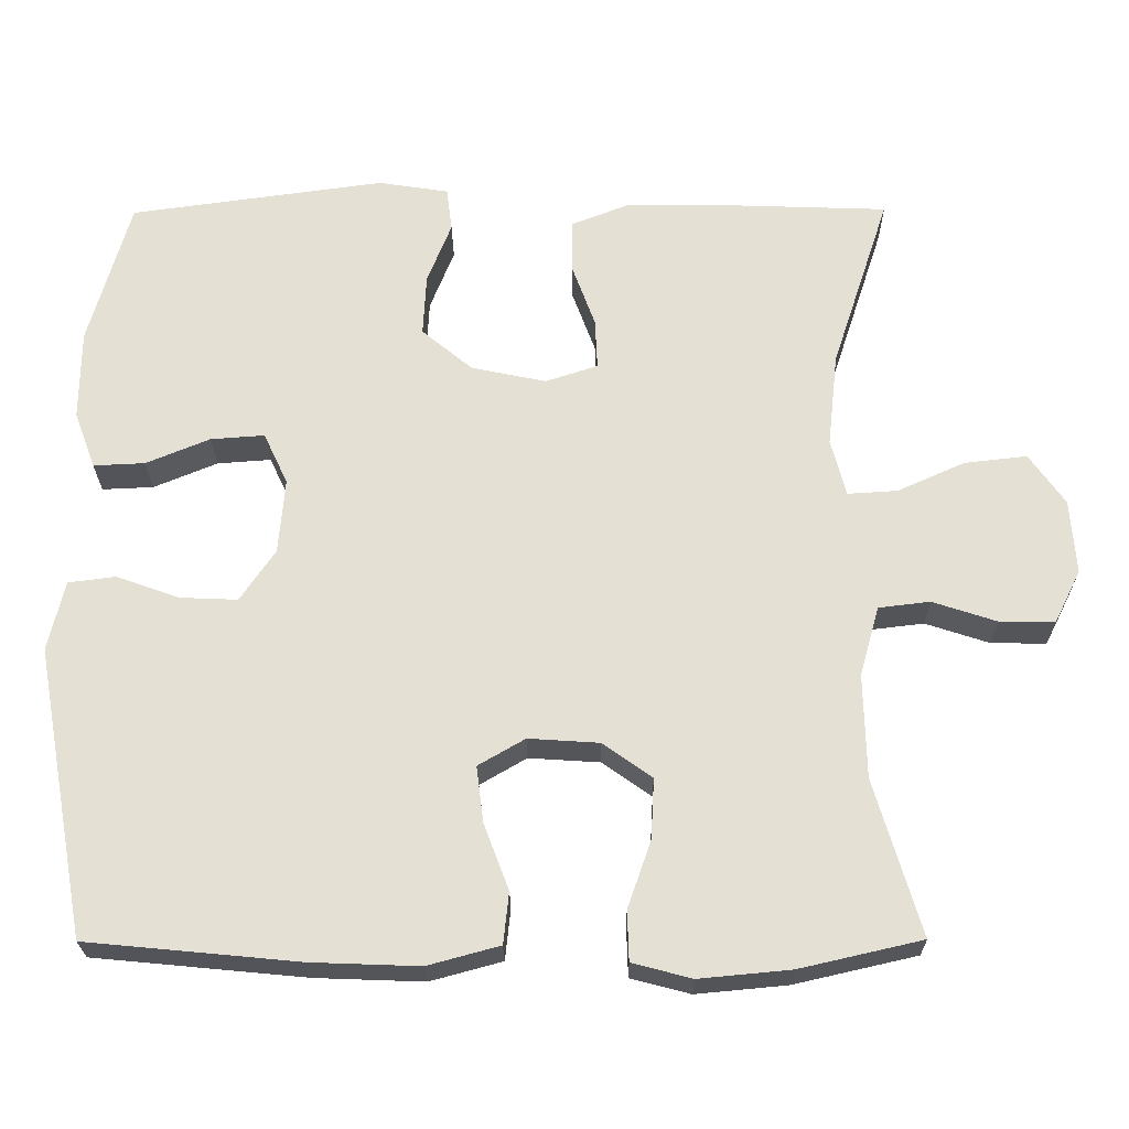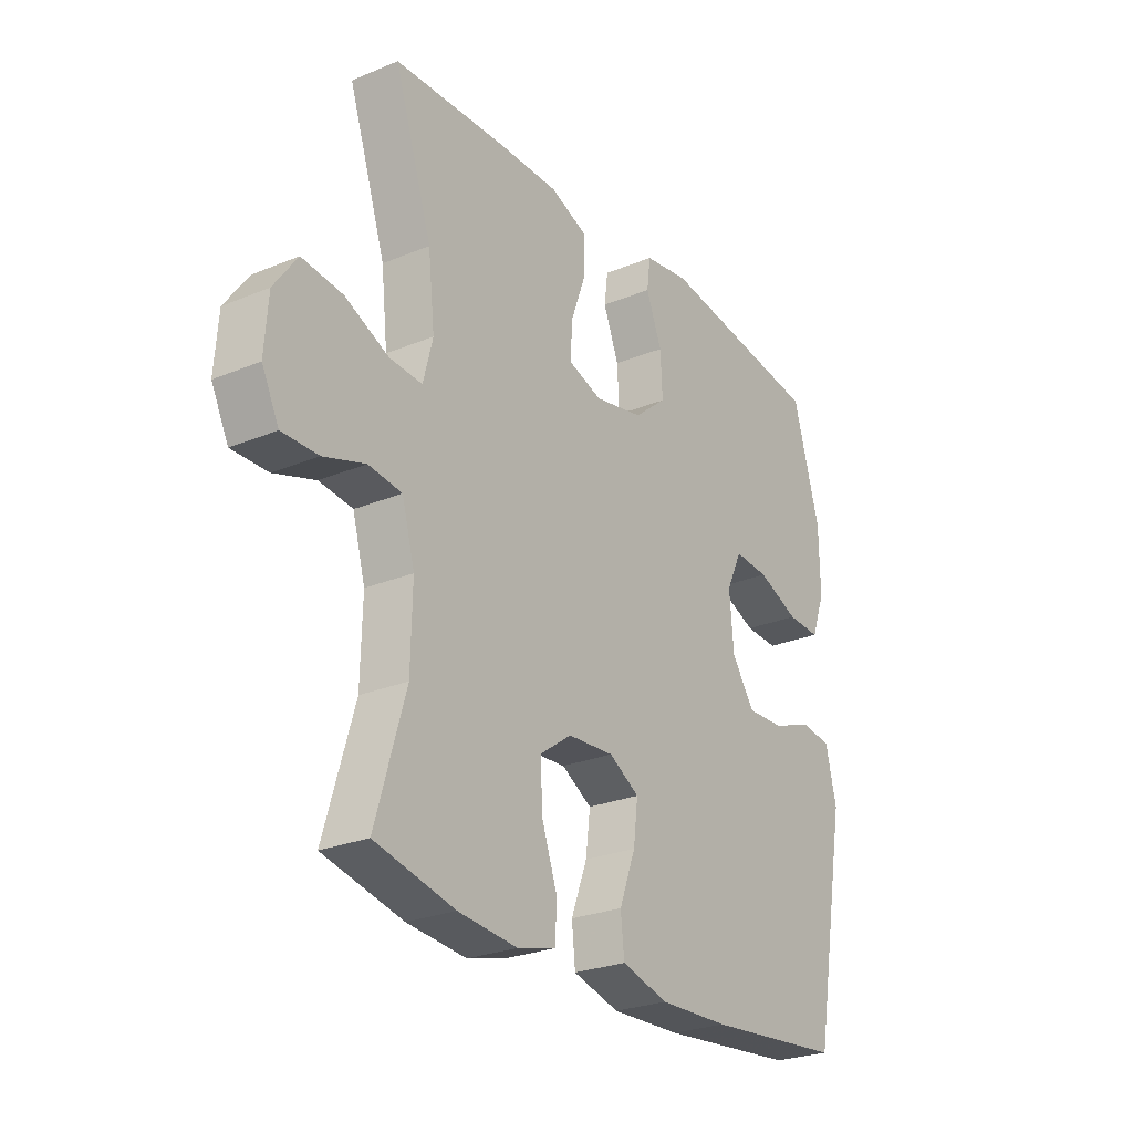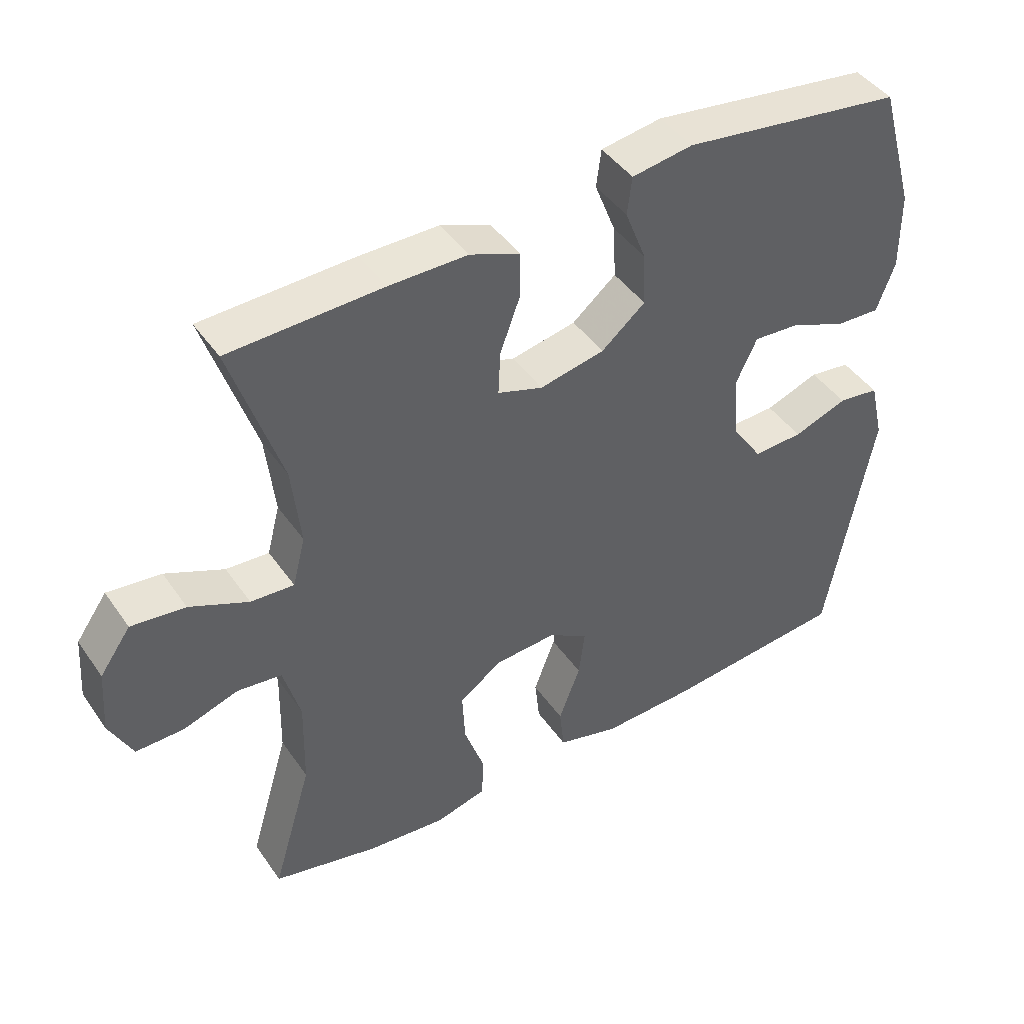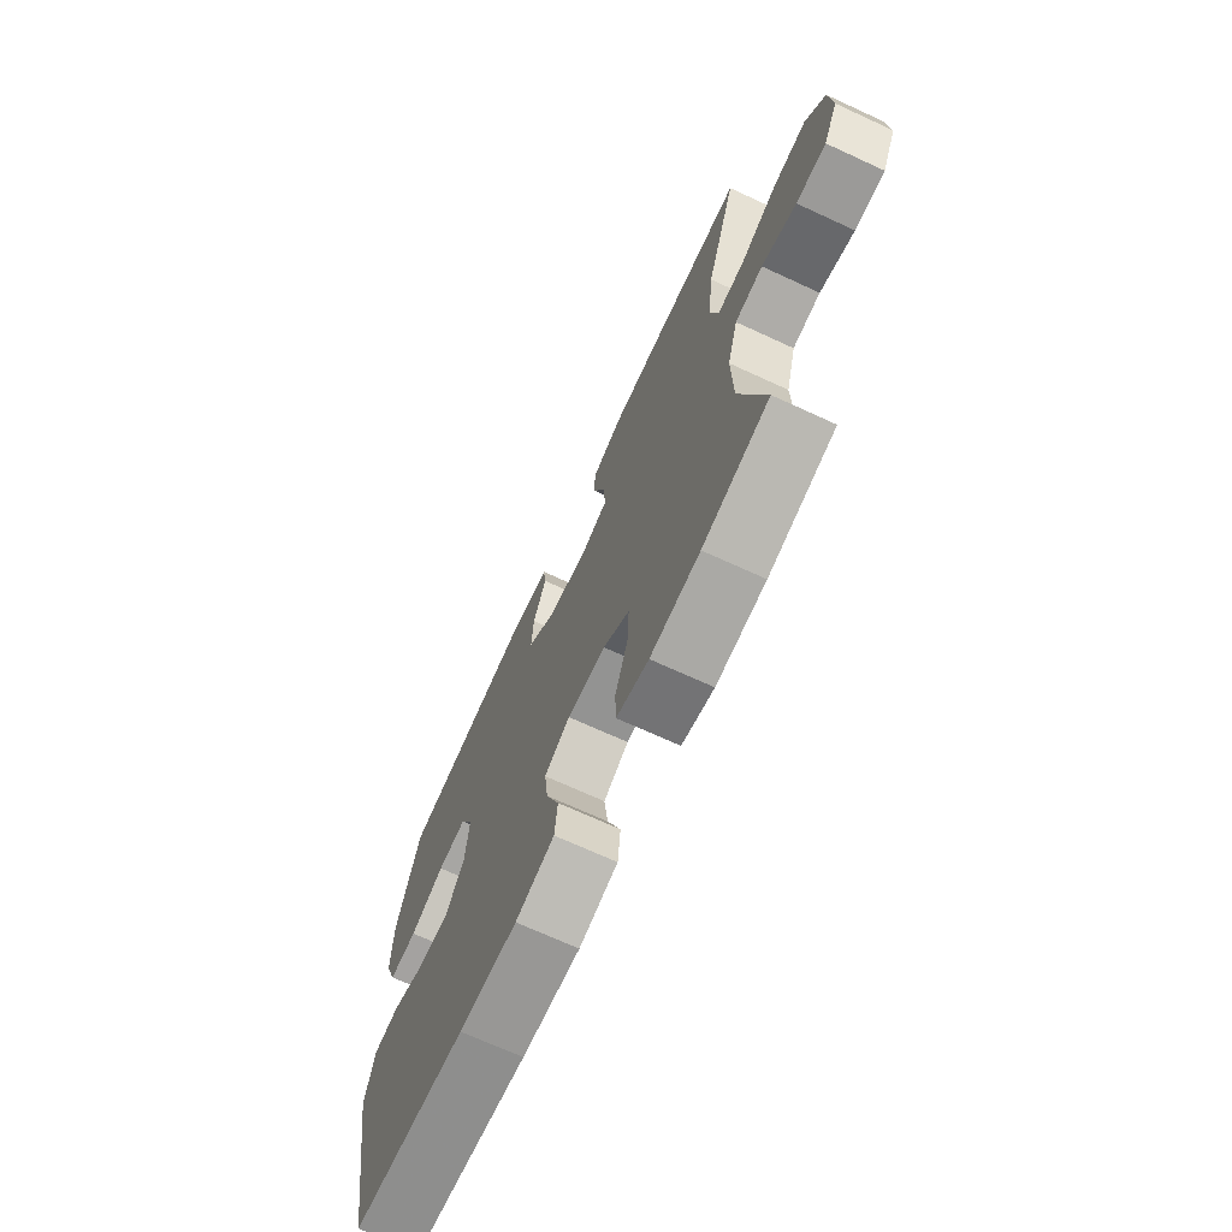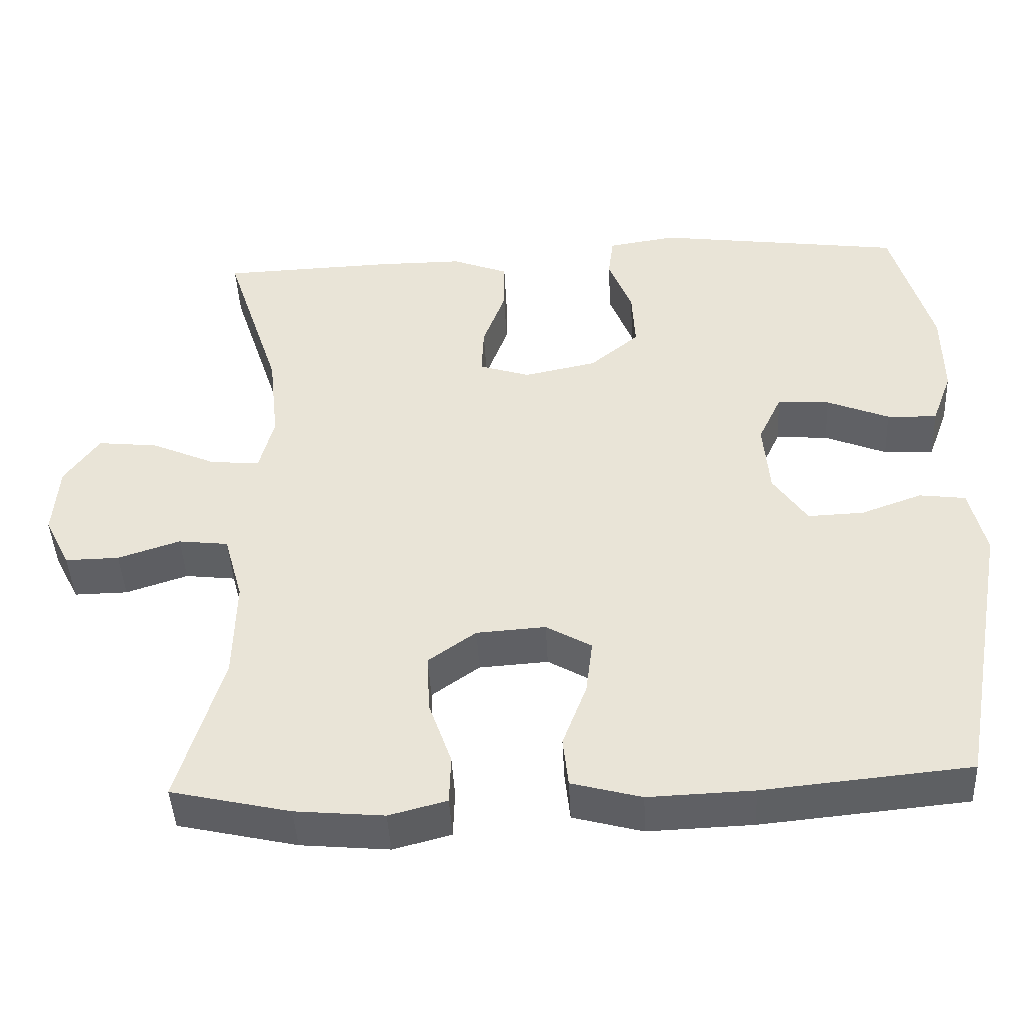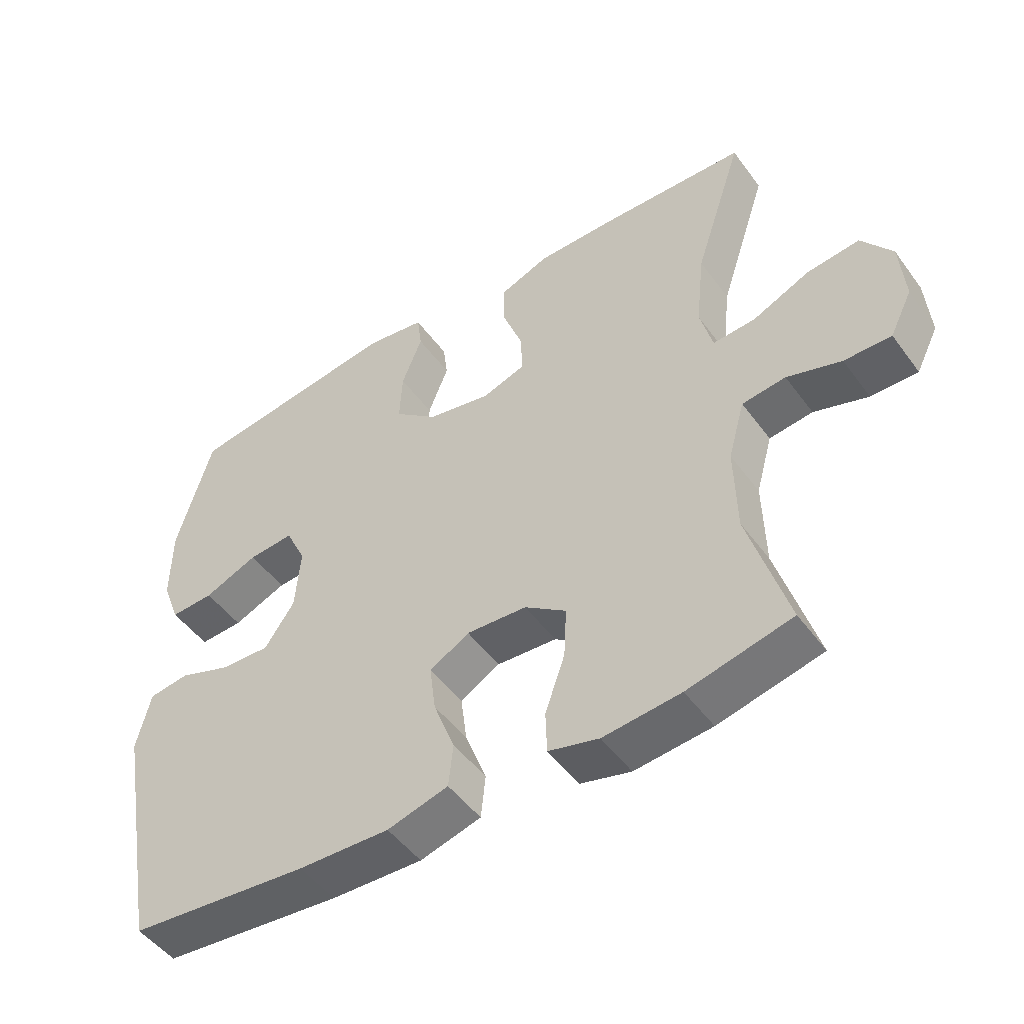
<metadata>
{"format":"obj","ext":"obj","renderer":"f3d","projection":"perspective","resolution":1024,"background":"white","views":[{"elev":-24.1,"azim":0.5,"up":"+Z"},{"elev":-26.0,"azim":123.4,"up":"+Z"},{"elev":44.0,"azim":147.7,"up":"+Z"},{"elev":-70.2,"azim":65.3,"up":"+Z"},{"elev":-44.3,"azim":-177.1,"up":"+Z"},{"elev":-49.3,"azim":34.8,"up":"+Z"}]}
</metadata>
<code>
v 0.5 0.07 0.5
v 0.426 0.07 0.274
v 0.413 0.07 0.154
v 0.432 0.07 0.08
v 0.496 0.07 0.084
v 0.583 0.07 0.123
v 0.663 0.07 0.132
v 0.709 0.07 0.067
v 0.716 0.07 -0.029
v 0.682 0.07 -0.097
v 0.611 0.07 -0.096
v 0.529 0.07 -0.069
v 0.463 0.07 -0.077
v 0.438 0.07 -0.167
v 0.441 0.07 -0.3
v 0.5 0.07 -0.5
v 0.343 0.07 -0.536
v 0.226 0.07 -0.547
v 0.15 0.07 -0.527
v 0.148 0.07 -0.463
v 0.178 0.07 -0.377
v 0.182 0.07 -0.299
v 0.119 0.07 -0.254
v 0.028 0.07 -0.248
v -0.032 0.07 -0.283
v -0.023 0.07 -0.355
v 0.009 0.07 -0.44
v 0.002 0.07 -0.506
v -0.09 0.07 -0.531
v -0.228 0.07 -0.526
v -0.5 0.07 -0.5
v -0.568 0.07 -0.129
v -0.547 0.07 -0.039
v -0.486 0.07 -0.031
v -0.406 0.07 -0.06
v -0.332 0.07 -0.063
v -0.287 0.07 0.003
v -0.279 0.07 0.1
v -0.31 0.07 0.166
v -0.379 0.07 0.161
v -0.461 0.07 0.127
v -0.527 0.07 0.124
v -0.554 0.07 0.197
v -0.553 0.07 0.313
v -0.5 0.07 0.5
v -0.173 0.07 0.545
v -0.083 0.07 0.531
v -0.076 0.07 0.475
v -0.107 0.07 0.396
v -0.111 0.07 0.317
v -0.046 0.07 0.263
v 0.05 0.07 0.243
v 0.117 0.07 0.265
v 0.114 0.07 0.33
v 0.084 0.07 0.412
v 0.084 0.07 0.479
v 0.158 0.07 0.508
v 0.274 0.07 0.508
v 0.5 0 0.5
v 0.426 0 0.274
v 0.413 0 0.154
v 0.432 0 0.08
v 0.496 0 0.084
v 0.583 0 0.123
v 0.663 0 0.132
v 0.709 0 0.067
v 0.716 0 -0.029
v 0.682 0 -0.097
v 0.611 0 -0.096
v 0.529 0 -0.069
v 0.463 0 -0.077
v 0.438 0 -0.167
v 0.441 0 -0.3
v 0.5 0 -0.5
v 0.343 0 -0.536
v 0.226 0 -0.547
v 0.15 0 -0.527
v 0.148 0 -0.463
v 0.178 0 -0.377
v 0.182 0 -0.299
v 0.119 0 -0.254
v 0.028 0 -0.248
v -0.032 0 -0.283
v -0.023 0 -0.355
v 0.009 0 -0.44
v 0.002 0 -0.506
v -0.09 0 -0.531
v -0.228 0 -0.526
v -0.5 0 -0.5
v -0.568 0 -0.129
v -0.547 0 -0.039
v -0.486 0 -0.031
v -0.406 0 -0.06
v -0.332 0 -0.063
v -0.287 0 0.003
v -0.279 0 0.1
v -0.31 0 0.166
v -0.379 0 0.161
v -0.461 0 0.127
v -0.527 0 0.124
v -0.554 0 0.197
v -0.553 0 0.313
v -0.5 0 0.5
v -0.173 0 0.545
v -0.083 0 0.531
v -0.076 0 0.475
v -0.107 0 0.396
v -0.111 0 0.317
v -0.046 0 0.263
v 0.05 0 0.243
v 0.117 0 0.265
v 0.114 0 0.33
v 0.084 0 0.412
v 0.084 0 0.479
v 0.158 0 0.508
v 0.274 0 0.508
f 57 58 1 2
f 54 55 56 57
f 53 54 57 2
f 52 53 2 3
f 51 52 3 4
f 46 47 48 49
f 46 49 50
f 45 46 50
f 44 45 50 51
f 40 41 42 43
f 39 40 43 44
f 32 33 34 35
f 32 35 36
f 31 32 36
f 30 31 36 37
f 26 27 28 29
f 25 26 29 30
f 18 19 20 21
f 18 21 22
f 15 16 17 18
f 14 15 18 22
f 13 14 22 23
f 9 10 11 12
f 9 12 13
f 8 9 13
f 5 6 7 8
f 4 5 8 13
f 39 44 51 4
f 25 30 37 38
f 24 25 38 39
f 23 24 39
f 4 13 23 39
f 60 59 116 115
f 115 114 113 112
f 60 115 112 111
f 61 60 111 110
f 62 61 110 109
f 107 106 105 104
f 108 107 104
f 108 104 103
f 109 108 103 102
f 101 100 99 98
f 102 101 98 97
f 93 92 91 90
f 94 93 90
f 94 90 89
f 95 94 89 88
f 87 86 85 84
f 88 87 84 83
f 79 78 77 76
f 80 79 76
f 76 75 74 73
f 80 76 73 72
f 81 80 72 71
f 70 69 68 67
f 71 70 67
f 71 67 66
f 66 65 64 63
f 71 66 63 62
f 62 109 102 97
f 96 95 88 83
f 97 96 83 82
f 97 82 81
f 97 81 71 62
f 1 59 60 2
f 2 60 61 3
f 3 61 62 4
f 4 62 63 5
f 5 63 64 6
f 6 64 65 7
f 7 65 66 8
f 8 66 67 9
f 9 67 68 10
f 10 68 69 11
f 11 69 70 12
f 12 70 71 13
f 13 71 72 14
f 14 72 73 15
f 15 73 74 16
f 16 74 75 17
f 17 75 76 18
f 18 76 77 19
f 19 77 78 20
f 20 78 79 21
f 21 79 80 22
f 22 80 81 23
f 23 81 82 24
f 24 82 83 25
f 25 83 84 26
f 26 84 85 27
f 27 85 86 28
f 28 86 87 29
f 29 87 88 30
f 30 88 89 31
f 31 89 90 32
f 32 90 91 33
f 33 91 92 34
f 34 92 93 35
f 35 93 94 36
f 36 94 95 37
f 37 95 96 38
f 38 96 97 39
f 39 97 98 40
f 40 98 99 41
f 41 99 100 42
f 42 100 101 43
f 43 101 102 44
f 44 102 103 45
f 45 103 104 46
f 46 104 105 47
f 47 105 106 48
f 48 106 107 49
f 49 107 108 50
f 50 108 109 51
f 51 109 110 52
f 52 110 111 53
f 53 111 112 54
f 54 112 113 55
f 55 113 114 56
f 56 114 115 57
f 57 115 116 58
f 58 116 59 1

</code>
